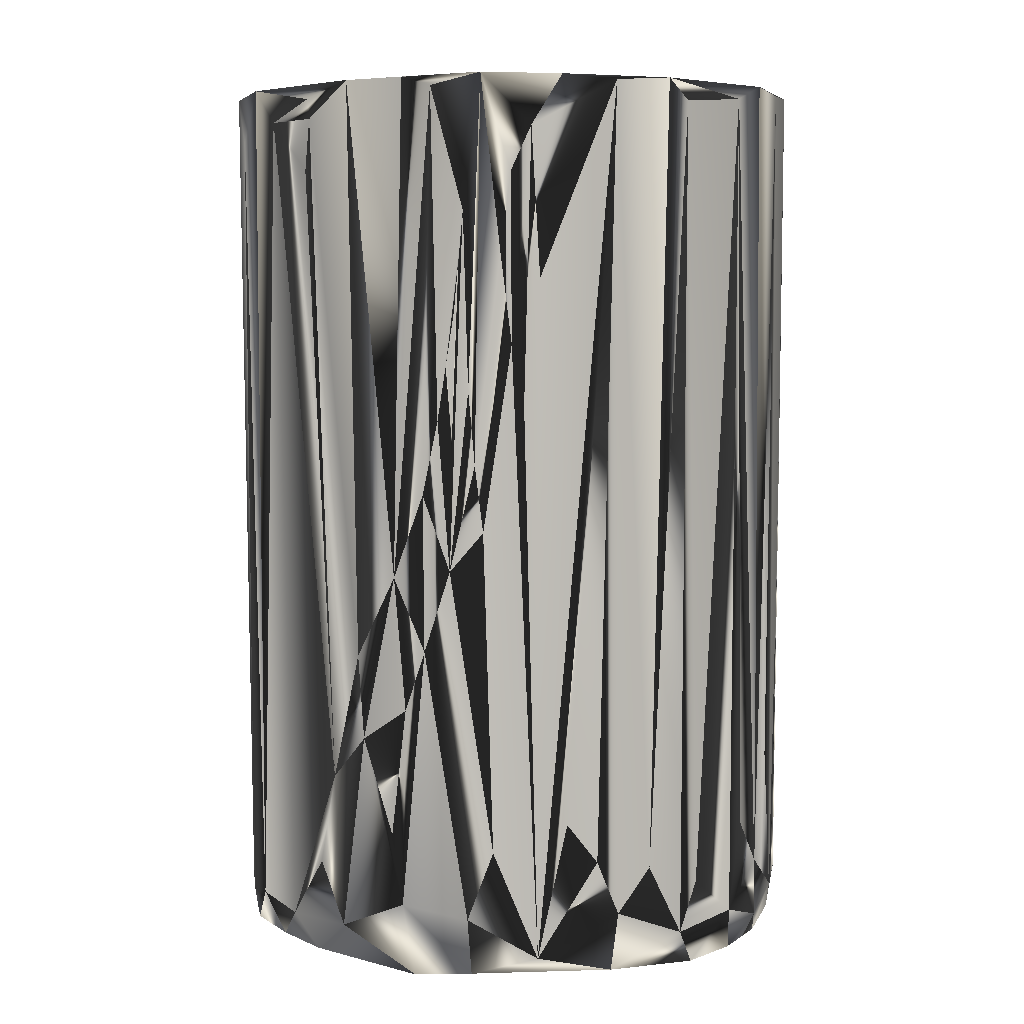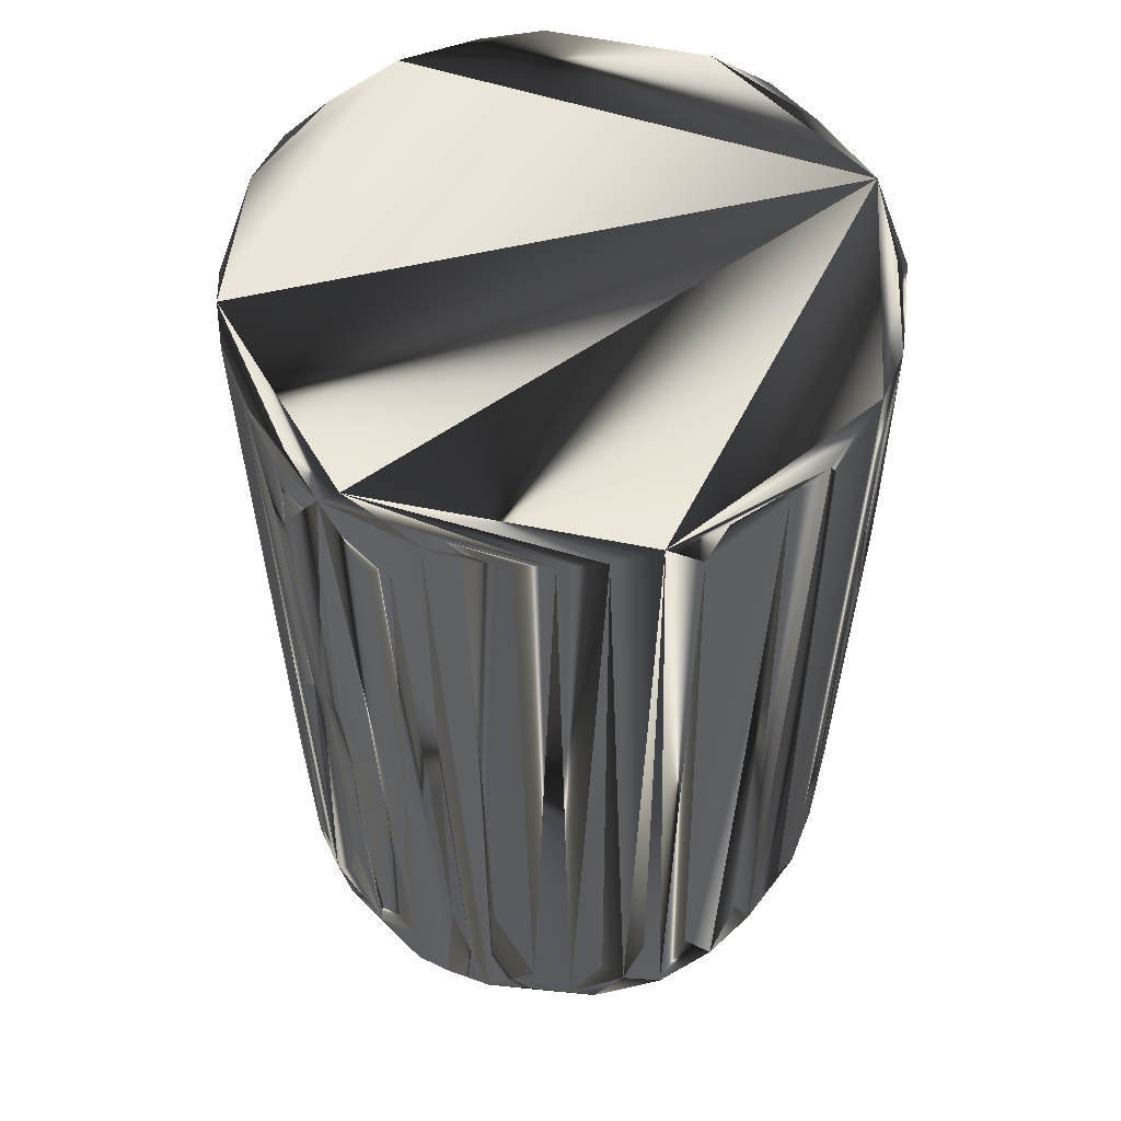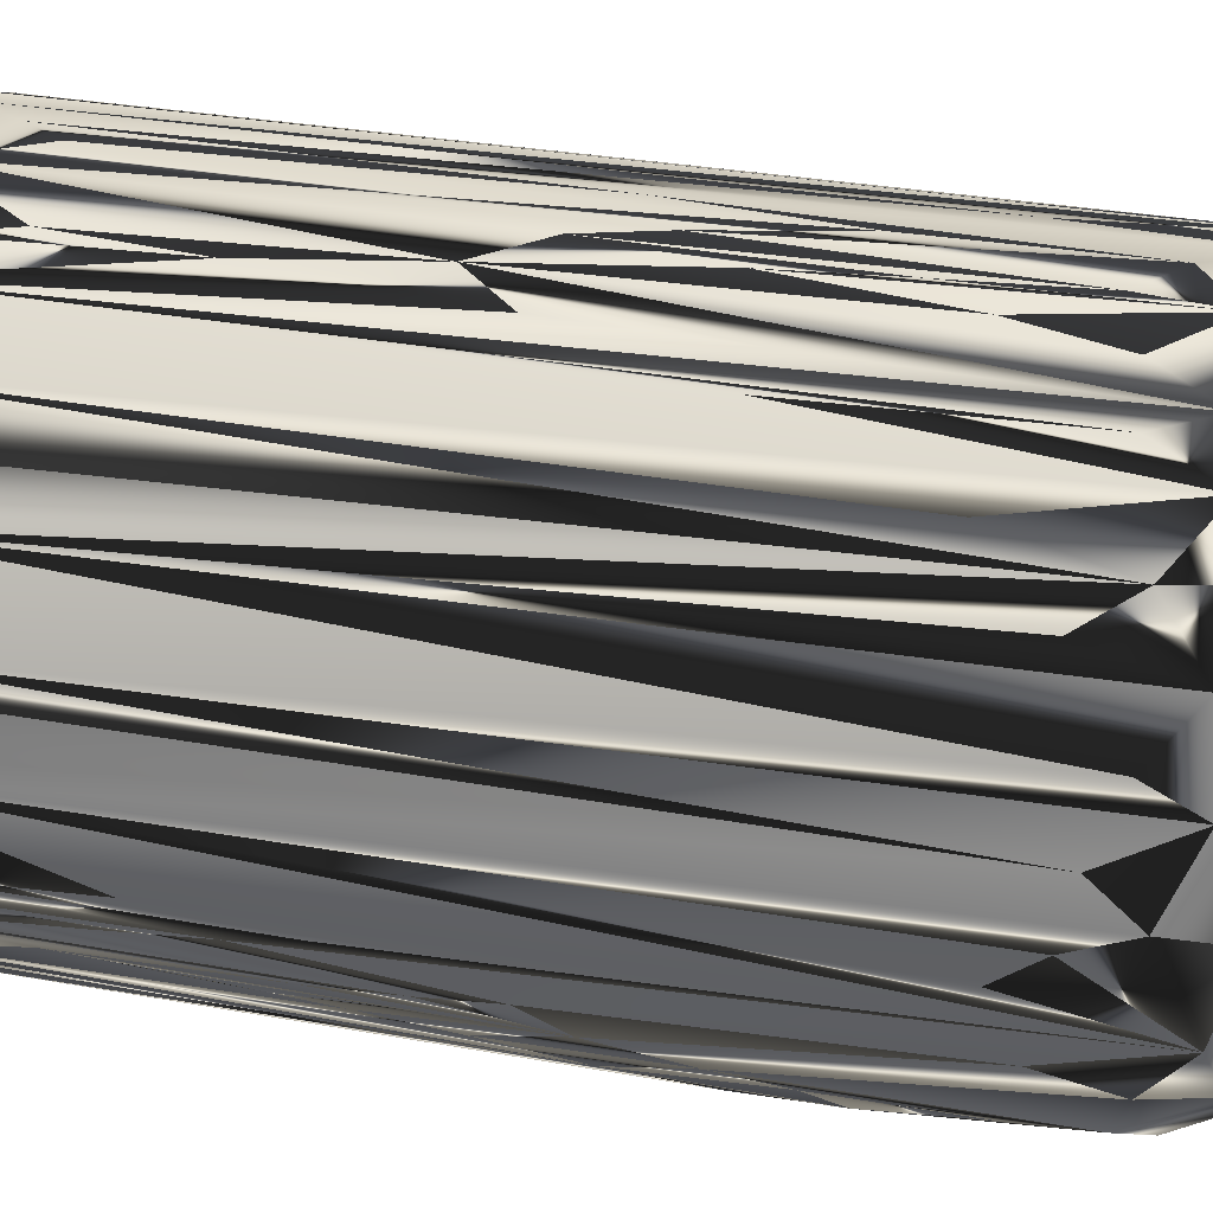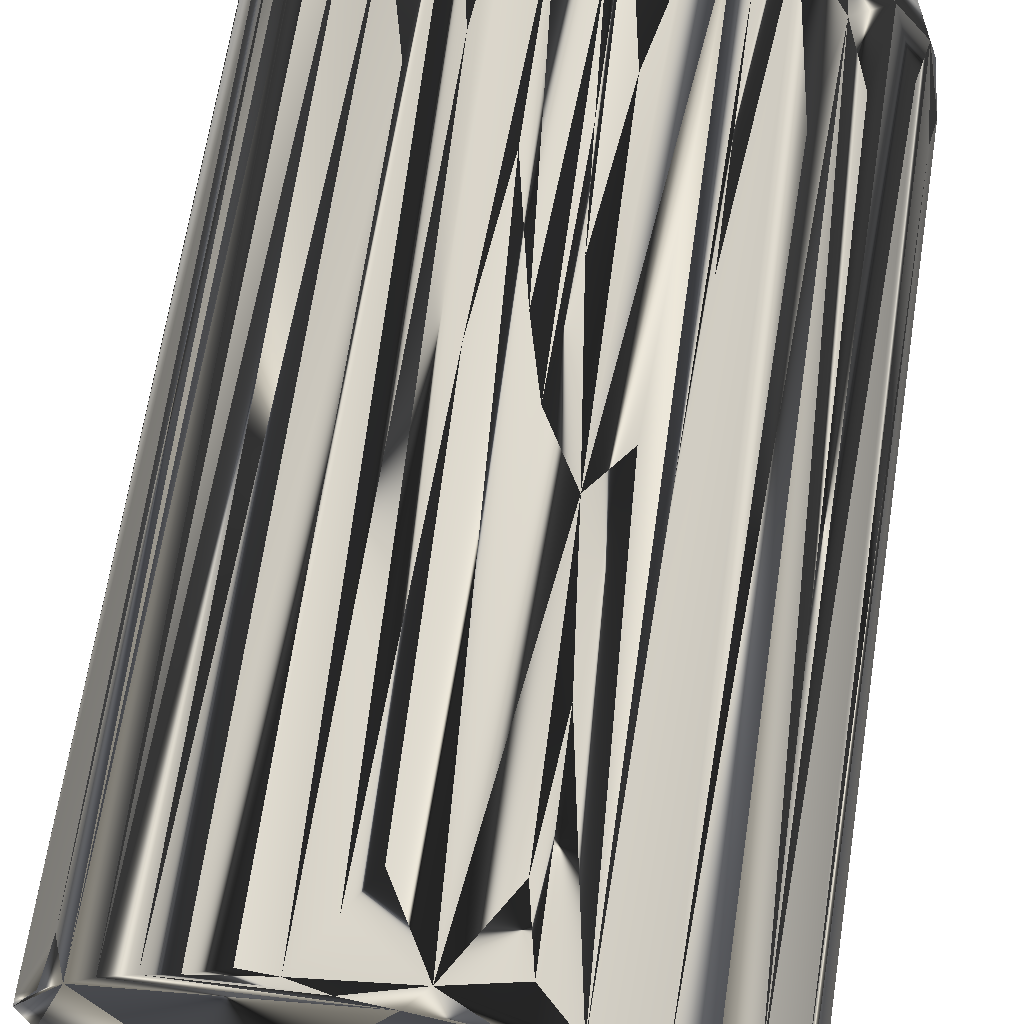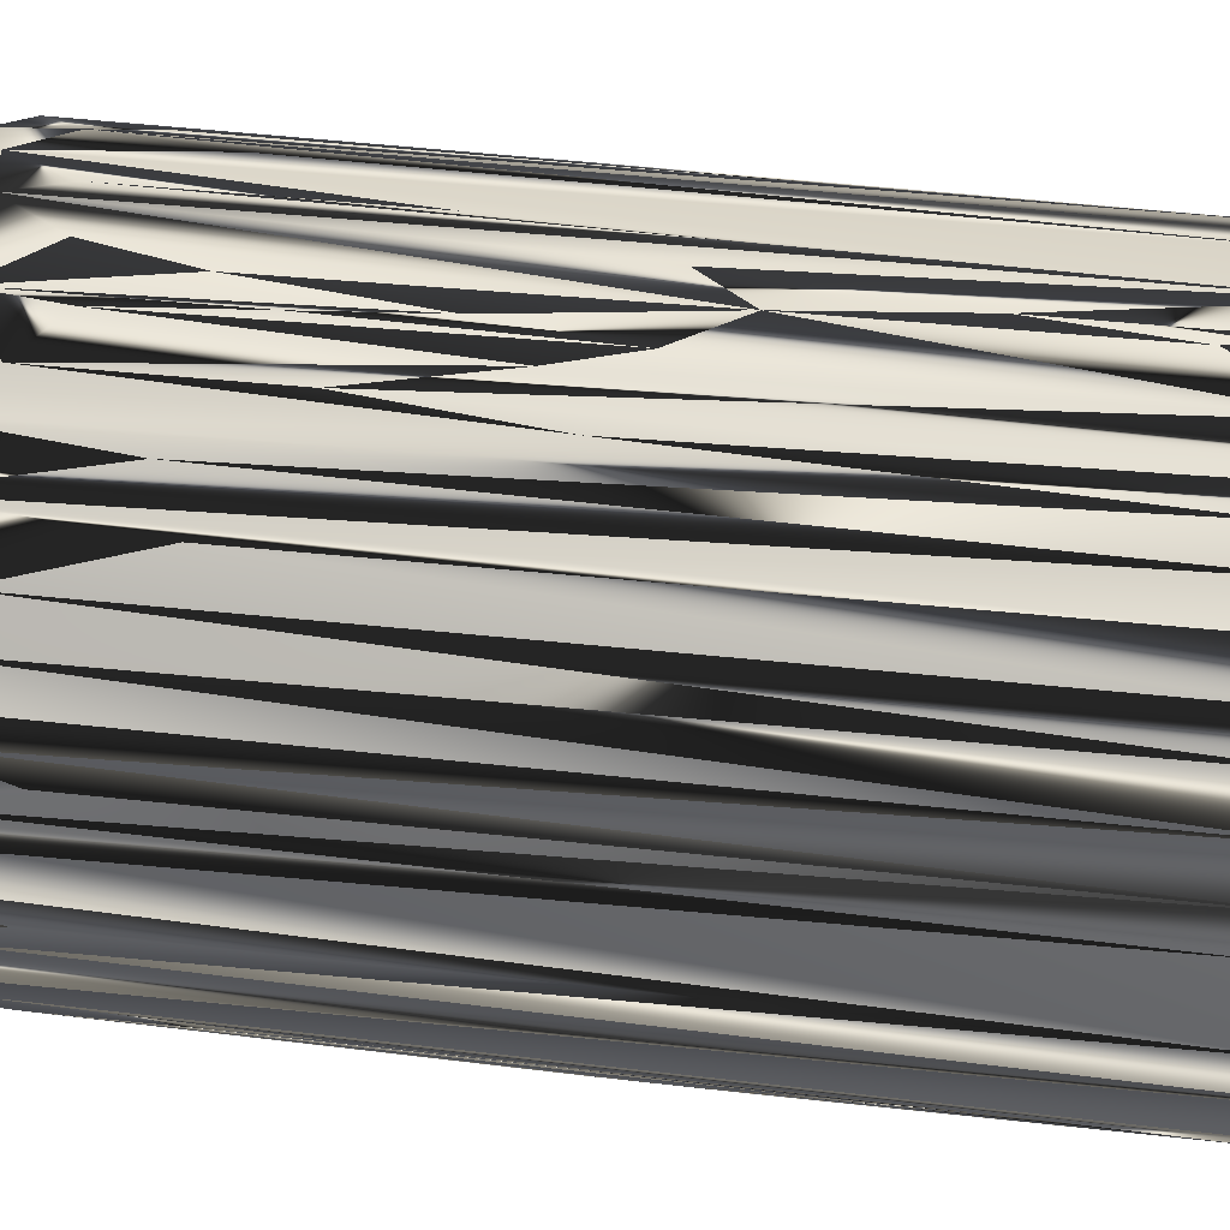
<metadata>
{"format":"obj","ext":"obj","renderer":"f3d","projection":"perspective","resolution":1024,"background":"white","views":[{"elev":4.6,"azim":73.7,"up":"+Z"},{"elev":56.8,"azim":-142.5,"up":"+Z"},{"elev":36.0,"azim":101.9,"up":"+Y"},{"elev":70.6,"azim":9.3,"up":"+Y"},{"elev":62.4,"azim":-83.6,"up":"+Y"}]}
</metadata>
<code>
v -0.02517 -0.01932 0.04222
v -0.0236 -0.02363 -0.01418
v -0.02082 -0.02559 -0.01848
v -0.01873 0.02653 -0.05912
v -0.01489 0.02888 -0.05919
v -0.02483 0.02233 -0.05913
v -0.03257 0.008984 -0.04692
v -0.03182 0.01231 -0.05568
v -0.0331 0.006047 -0.05449
v -0.00275 0.03429 -0.05771
v 0.006982 0.03391 0.04225
v 0.01581 -0.02703 0.04004
v -0.02838 -0.01627 0.04113
v -0.02792 -0.01406 -0.05915
v -0.03182 -0.000861 -0.05925
v 0.005273 -0.03107 0.04194
v 0.001507 -0.03182 0.03609
v -0.03015 0.01595 -0.04801
v -0.03379 0.003894 0.04027
v -0.03346 0.000433 -0.0503
v 0.009255 0.03359 0.0384
v 0.004407 -0.03066 -0.05354
v 0.01253 -0.02579 -0.05862
v 0.0045 -0.02826 -0.05875
v -0.02737 0.02069 -0.04504
v -0.0287 0.01853 -0.05743
v -0.00876 0.03383 -0.03826
v -0.00503 -0.02977 -0.0591
v 0.002507 0.03287 -0.05945
v -0.0298 -0.008153 -0.05931
v -0.001821 -0.03095 -0.05423
v -0.001541 -0.03197 0.0415
v 0.03266 -0.002154 0.04181
v 0.02349 -0.02317 -0.02238
v 0.01577 -0.02728 0.03206
v 0.009877 -0.02982 0.03787
v 0.01644 -0.02694 0.03778
v 0.02617 -0.0186 0.04162
v 0.02147 -0.02374 0.04163
v -0.03011 0.01581 0.04213
v -0.02923 0.01793 0.03784
v -0.02715 0.02156 0.04224
v -0.03282 0.01017 0.04194
v -0.0338 0.004952 0.04213
v -0.03328 -0.004528 0.04224
v -0.03298 -0.003941 -0.05455
v -0.03129 -0.01023 -0.05333
v 0.002918 0.03485 -0.03123
v 0.001723 0.03483 -0.0449
v 0.000352 0.03506 -0.01388
v 0.002555 0.03469 -0.05303
v 0.01766 -0.02631 -0.04691
v 0.02037 -0.02528 -0.03655
v 0.0124 -0.02853 -0.05418
v -0.0311 -0.01217 -0.007385
v -0.03156 -0.01072 0.04128
v -0.02302 0.0247 -0.05872
v -0.003086 0.03472 -0.04901
v -0.007221 0.03406 -0.05601
v -0.000105 0.03451 0.04228
v -0.008299 -0.03049 0.04172
v -0.0178 -0.02702 0.04229
v 0.03199 0.01049 0.04186
v 0.0279 0.01521 -0.05922
v 0.0317 0.008691 -0.04682
v 0.03155 0.004142 -0.05832
v 0.03244 -0.0046 0.0197
v 0.03043 -0.01221 0.007389
v 0.03103 -0.009581 -0.0441
v 0.02895 -0.01531 0.004049
v 0.03002 -0.01268 0.02706
v 0.02823 -0.01587 0.04059
v 0.02967 -0.01361 0.01606
v 0.02825 -0.01685 -0.00413
v 0.02651 -0.01972 -0.01338
v 0.02968 -0.01415 -0.01257
v -0.03245 -0.007867 0.009236
v -0.03277 -0.006786 0.0251
v -0.03181 -0.01027 0.000306
v -0.03266 -0.006313 -0.02472
v -0.03188 -0.008991 -0.04844
v 0.006715 0.03446 0.000454
v 0.005783 0.0343 -0.03645
v 0.007862 0.03371 -0.04658
v 0.01045 0.03325 -0.004694
v 0.008681 0.03389 0.0169
v 0.003985 0.03479 -0.01932
v 0.00757 0.03412 0.0309
v 0.002576 0.03509 -0.006076
v -0.03039 -0.01405 0.01277
v -0.02779 -0.01821 0.01719
v -0.02989 -0.01444 0.0346
v -0.02418 0.02474 -0.04806
v -0.026 0.02271 -0.05274
v -0.02405 0.02567 0.04203
v -0.02137 0.02729 -0.05502
v -0.01256 0.03252 -0.05584
v -0.003054 0.0351 0.03198
v -0.005696 0.03484 0.03615
v 0.001988 0.03542 0.04027
v -0.004432 0.03483 -0.01038
v -0.002789 0.03486 -0.02791
v -0.01696 0.03075 0.04161
v -0.005148 0.03426 0.04196
v -0.009189 0.03411 0.04117
v -0.02042 0.0288 0.04181
v -0.01296 0.03287 0.04086
v -0.01766 0.02987 -0.05007
v -0.01374 0.03205 -0.03545
v -0.0242 -0.02008 -0.05874
v -0.02844 -0.01625 -0.05289
v -0.011 -0.02953 -0.05008
v -0.01742 -0.0275 -0.03197
v -0.02014 -0.02612 -0.02641
v -0.02169 -0.02468 -0.03745
v -0.02148 -0.02471 -0.04128
v 0.01948 0.02522 -0.05931
v 0.02303 0.02183 -0.05939
v 0.02375 0.02465 0.04219
v 0.01685 0.02755 -0.05939
v 0.01031 0.03211 -0.05852
v 0.02143 0.02583 -0.05611
v 0.0117 0.03247 -0.05283
v 0.01386 0.03147 -0.04713
v 0.01442 0.03133 -0.0208
v 0.01361 0.03216 0.04206
v 0.02493 0.0225 -0.04389
v 0.02935 0.01524 -0.04943
v 0.03031 0.01299 -0.05499
v 0.02642 0.0206 -0.05395
v 0.03131 0.01295 0.03949
v 0.02728 0.02066 0.04033
v 0.03101 -0.01069 -0.008216
v 0.03225 -0.005551 0.03626
v 0.03218 -0.006342 0.005754
v 0.02657 -0.01889 -0.05039
v 0.024 -0.02266 -0.03171
v 0.02039 -0.02436 -0.05385
v 0.02592 -0.01991 -0.04244
v 0.02993 -0.01226 -0.05177
v 0.02909 -0.01156 -0.05817
v 0.02712 -0.0186 -0.02824
v 0.02448 -0.01695 -0.05914
v 0.02835 -0.01672 -0.02157
v -0.0236 -0.02346 -0.02762
v -0.02258 -0.02411 -0.03368
v -0.02263 -0.02342 -0.05001
v -0.02258 -0.02422 -0.03022
v -0.02418 -0.02309 -0.02206
v -0.02382 -0.02346 -0.01783
v -0.03052 -0.01384 0.004829
v -0.03035 -0.0132 -0.04185
v -0.02905 -0.01687 -0.002186
v -0.01904 -0.02528 -0.05558
v -0.02333 -0.02185 -0.05646
v -0.01996 -0.02325 -0.05924
v -0.02161 -0.02418 -0.05281
v -0.01395 -0.02658 -0.05931
v -0.01252 -0.02887 -0.05469
v -0.01804 -0.02684 -0.04469
v -0.01665 -0.02768 -0.04045
v -0.01793 -0.02674 -0.0498
v -0.01924 -0.02647 -0.03571
v 0.02017 0.02758 -0.03686
v 0.01706 0.02965 -0.05367
v 0.02226 0.02549 -0.04926
v 0.01991 0.02837 0.04163
v 0.03262 0.002133 -0.04557
v 0.0324 0.004715 -0.05167
v 0.03238 -0.004775 -0.05608
v 0.03269 -0.001447 -0.04106
v 0.03348 0.003829 0.0413
v 0.03147 -0.008844 0.02261
v 0.03188 -0.007668 0.01247
v 0.03071 -0.01155 -0.000824
v 0.03177 -0.007733 0.03134
v 0.03068 -0.01086 0.04192
v -0.02911 -0.01632 -0.02156
v -0.02428 -0.02312 -0.01
v -0.02556 -0.02073 0.04082
v -0.02754 -0.01901 0.003193
v -0.02861 -0.01754 -0.009997
v -0.02638 -0.02021 -0.03141
v -0.02853 -0.01649 -0.04544
v -0.02554 -0.0207 -0.04918
v -0.02839 -0.01784 -0.01613
v -0.02433 -0.02287 -0.02558
v -0.026 -0.02112 -0.005491
f 119 62 177
f 16 62 177
f 1 62 180
f 6 15 29
f 6 15 26
f 63 119 177
f 39 16 177
f 60 42 62
f 60 119 11
f 60 119 62
f 60 11 100
f 45 1 62
f 45 42 62
f 45 42 44
f 45 56 1
f 43 9 44
f 61 16 32
f 61 16 62
f 179 62 180
f 5 6 29
f 57 6 26
f 57 5 97
f 8 15 26
f 8 9 15
f 46 9 15
f 33 63 172
f 33 63 177
f 13 1 180
f 13 56 1
f 3 114 62
f 2 179 150
f 2 114 150
f 2 3 114
f 2 179 62
f 2 3 62
f 23 143 138
f 14 111 110
f 14 111 47
f 14 46 47
f 156 14 110
f 121 51 123
f 120 121 29
f 10 5 29
f 10 5 97
f 10 121 29
f 10 121 51
f 10 51 58
f 25 42 26
f 4 5 6
f 4 57 6
f 4 57 5
f 152 111 47
f 7 43 9
f 7 8 9
f 7 8 43
f 18 8 26
f 18 8 43
f 20 9 44
f 20 46 9
f 20 46 45
f 59 10 97
f 59 10 58
f 49 51 58
f 126 11 100
f 126 119 11
f 126 167 119
f 36 22 16
f 12 39 16
f 12 37 39
f 12 36 16
f 12 36 37
f 92 13 56
f 92 13 180
f 95 60 42
f 148 114 150
f 148 115 114
f 24 28 143
f 24 23 143
f 24 22 28
f 30 156 14
f 30 46 15
f 30 14 46
f 30 15 29
f 17 16 32
f 17 22 16
f 31 22 28
f 31 17 32
f 31 17 22
f 159 31 28
f 118 64 143
f 118 120 29
f 132 63 119
f 66 64 143
f 71 72 177
f 53 137 138
f 149 179 150
f 41 42 26
f 41 18 26
f 41 18 43
f 80 46 45
f 19 45 44
f 19 20 44
f 19 20 45
f 50 49 58
f 50 102 100
f 50 102 58
f 48 49 51
f 48 87 51
f 84 51 123
f 85 126 123
f 85 126 86
f 21 88 86
f 21 126 86
f 21 88 100
f 21 126 100
f 54 36 22
f 54 53 36
f 54 23 138
f 54 24 23
f 54 24 22
f 90 92 56
f 94 25 42
f 94 95 42
f 94 57 26
f 94 25 26
f 27 105 97
f 27 59 97
f 107 105 97
f 99 105 100
f 99 27 59
f 99 27 105
f 104 60 100
f 104 105 100
f 158 159 28
f 158 28 143
f 158 118 143
f 158 118 29
f 158 30 29
f 158 30 156
f 112 31 32
f 112 159 31
f 112 61 32
f 130 118 64
f 141 66 143
f 141 66 170
f 65 63 172
f 134 33 177
f 134 33 172
f 73 71 76
f 34 37 39
f 34 53 37
f 34 53 137
f 34 75 39
f 34 75 137
f 35 36 37
f 35 53 37
f 35 53 36
f 38 75 39
f 38 75 72
f 38 39 177
f 38 72 177
f 74 75 72
f 142 139 137
f 142 75 137
f 184 185 111
f 184 152 111
f 40 41 42
f 40 41 43
f 40 42 44
f 40 43 44
f 78 80 45
f 78 45 56
f 78 79 56
f 81 79 55
f 81 80 46
f 81 152 55
f 81 46 47
f 81 152 47
f 89 48 49
f 89 50 100
f 89 50 49
f 89 48 87
f 83 87 51
f 83 84 51
f 52 53 138
f 52 54 138
f 52 54 53
f 151 79 55
f 151 152 55
f 151 79 56
f 151 90 56
f 96 94 57
f 96 57 97
f 101 102 58
f 101 59 58
f 101 99 59
f 106 95 60
f 106 104 60
f 106 96 95
f 146 148 115
f 116 146 115
f 157 147 185
f 157 146 147
f 157 116 146
f 113 112 61
f 113 61 62
f 113 114 62
f 122 130 118
f 124 126 123
f 125 124 126
f 131 65 63
f 131 132 63
f 169 66 170
f 169 65 172
f 129 130 64
f 129 169 65
f 129 131 65
f 129 66 64
f 129 169 66
f 67 134 135
f 67 134 172
f 67 170 172
f 67 135 170
f 68 71 177
f 68 175 177
f 68 71 76
f 68 175 76
f 176 134 177
f 133 69 170
f 133 175 76
f 133 69 76
f 140 141 170
f 140 69 170
f 140 69 76
f 70 71 72
f 70 74 72
f 70 73 71
f 70 73 76
f 70 74 76
f 144 74 75
f 144 142 75
f 144 74 76
f 144 140 76
f 187 147 185
f 187 149 179
f 77 78 79
f 77 78 80
f 77 81 79
f 77 81 80
f 82 83 84
f 82 85 86
f 82 84 123
f 82 85 123
f 82 83 87
f 82 88 100
f 82 88 86
f 82 89 100
f 82 89 87
f 153 151 90
f 153 90 92
f 91 92 180
f 91 181 180
f 91 153 92
f 91 153 181
f 93 94 95
f 93 96 95
f 93 96 94
f 109 107 97
f 108 106 96
f 108 96 97
f 108 109 97
f 98 99 100
f 98 101 99
f 98 102 100
f 98 101 102
f 103 104 105
f 103 106 104
f 103 107 105
f 103 108 106
f 103 109 107
f 103 108 109
f 155 156 110
f 155 157 185
f 155 111 110
f 155 185 111
f 161 112 159
f 161 113 112
f 161 162 159
f 163 113 114
f 163 161 113
f 163 115 114
f 163 116 115
f 163 157 162
f 163 157 116
f 117 118 120
f 117 122 120
f 117 122 118
f 166 122 130
f 166 167 119
f 166 132 119
f 165 120 121
f 165 122 120
f 165 121 123
f 165 124 123
f 165 166 122
f 165 125 124
f 165 126 167
f 165 125 126
f 127 130 132
f 127 166 132
f 127 166 130
f 171 170 172
f 128 129 130
f 128 129 131
f 128 130 132
f 128 131 132
f 174 133 175
f 174 134 135
f 174 176 134
f 174 135 170
f 174 133 170
f 136 137 138
f 136 139 137
f 136 140 141
f 136 142 139
f 136 143 138
f 136 141 143
f 136 144 142
f 136 144 140
f 145 146 147
f 145 187 147
f 145 146 148
f 145 187 149
f 145 148 150
f 145 149 150
f 182 153 181
f 178 151 152
f 178 153 151
f 178 182 153
f 178 184 152
f 154 155 156
f 154 155 157
f 154 158 156
f 154 158 159
f 154 162 159
f 154 157 162
f 160 161 162
f 160 163 162
f 160 163 161
f 164 165 166
f 164 166 167
f 164 165 167
f 168 169 170
f 168 171 170
f 168 169 172
f 168 171 172
f 173 174 175
f 173 174 176
f 173 175 177
f 173 176 177
f 186 178 184
f 186 178 182
f 188 187 179
f 188 179 180
f 188 181 180
f 188 182 181
f 188 186 182
f 183 184 185
f 183 186 184
f 183 187 185
f 183 188 187
f 183 188 186

</code>
